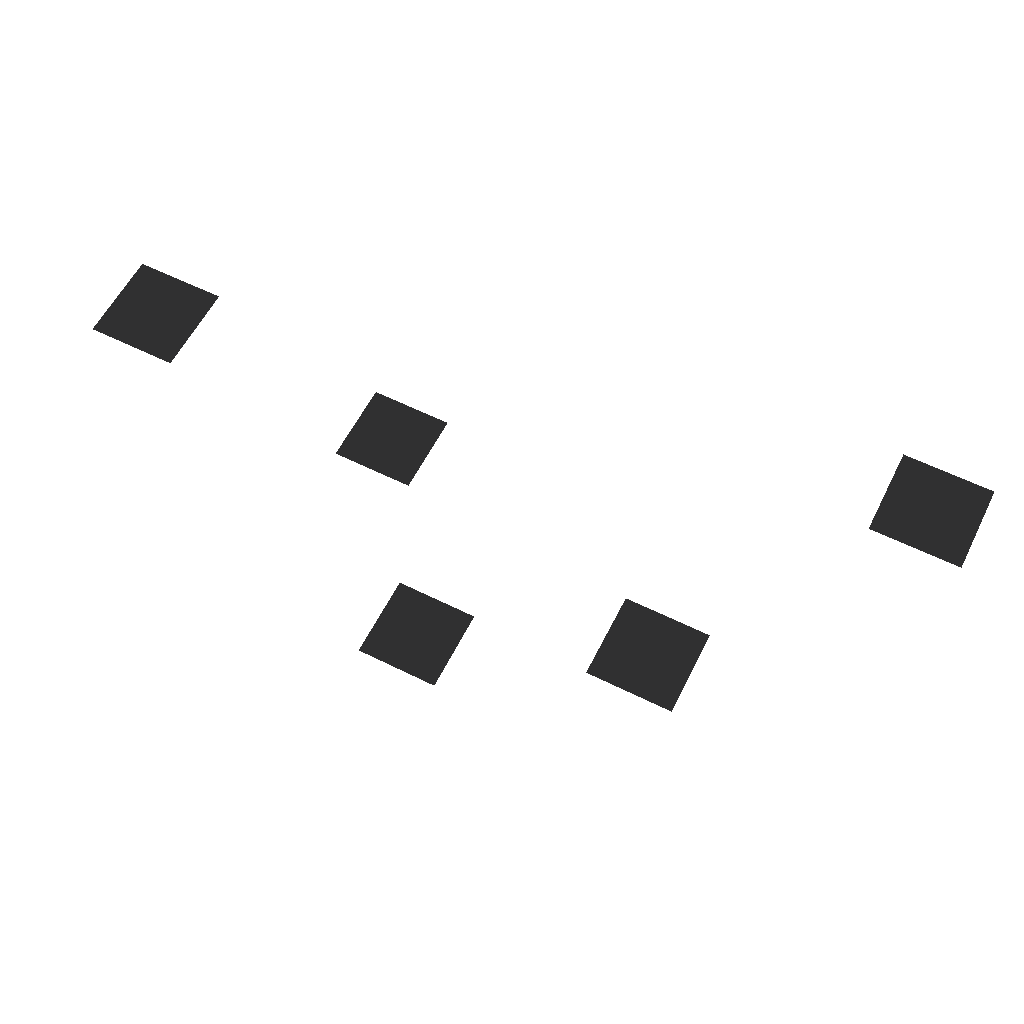
<metadata>
{"format":"obj","ext":"obj","renderer":"f3d","projection":"perspective","resolution":1024,"background":"white","views":[{"elev":60.0,"azim":-153.1,"up":"+Z"}]}
</metadata>
<code>
v -0.7677 2.282 -0.0209
v -0.7677 2.082 -0.0209
v -0.9677 2.282 -0.0209
v -0.9677 2.082 -0.0209
v 0.9235 2.579 -0.0209
v 0.9235 2.379 -0.0209
v 0.7235 2.579 -0.0209
v 0.7235 2.379 -0.0209
v 0.482 2.369 -0.515
v 0.482 2.169 -0.515
v 0.282 2.369 -0.515
v 0.282 2.169 -0.515
v -0.3427 2.704 -0.3192
v -0.3427 2.504 -0.3192
v -0.5427 2.704 -0.3192
v -0.5427 2.504 -0.3192
v 0.2068 2.761 -0.6213
v 0.2068 2.561 -0.6213
v 0.0068 2.761 -0.6213
v 0.0068 2.561 -0.6213
g Group_001
f 1 2 4 3
g Group_002
f 5 6 8 7
g Group_003
f 9 10 12 11
g Group_004
f 13 14 16 15
g Group_005
f 17 18 20 19

</code>
